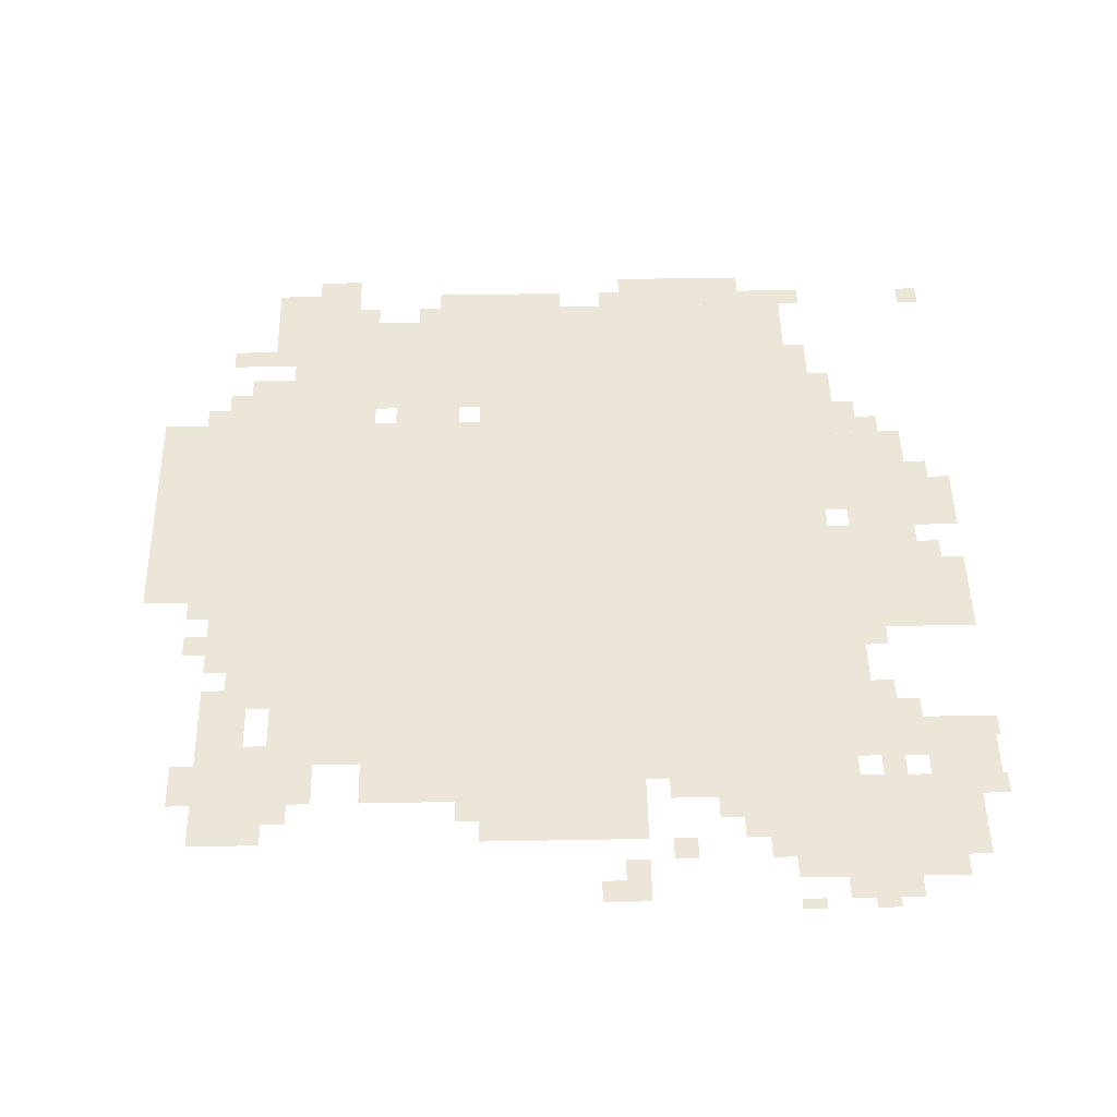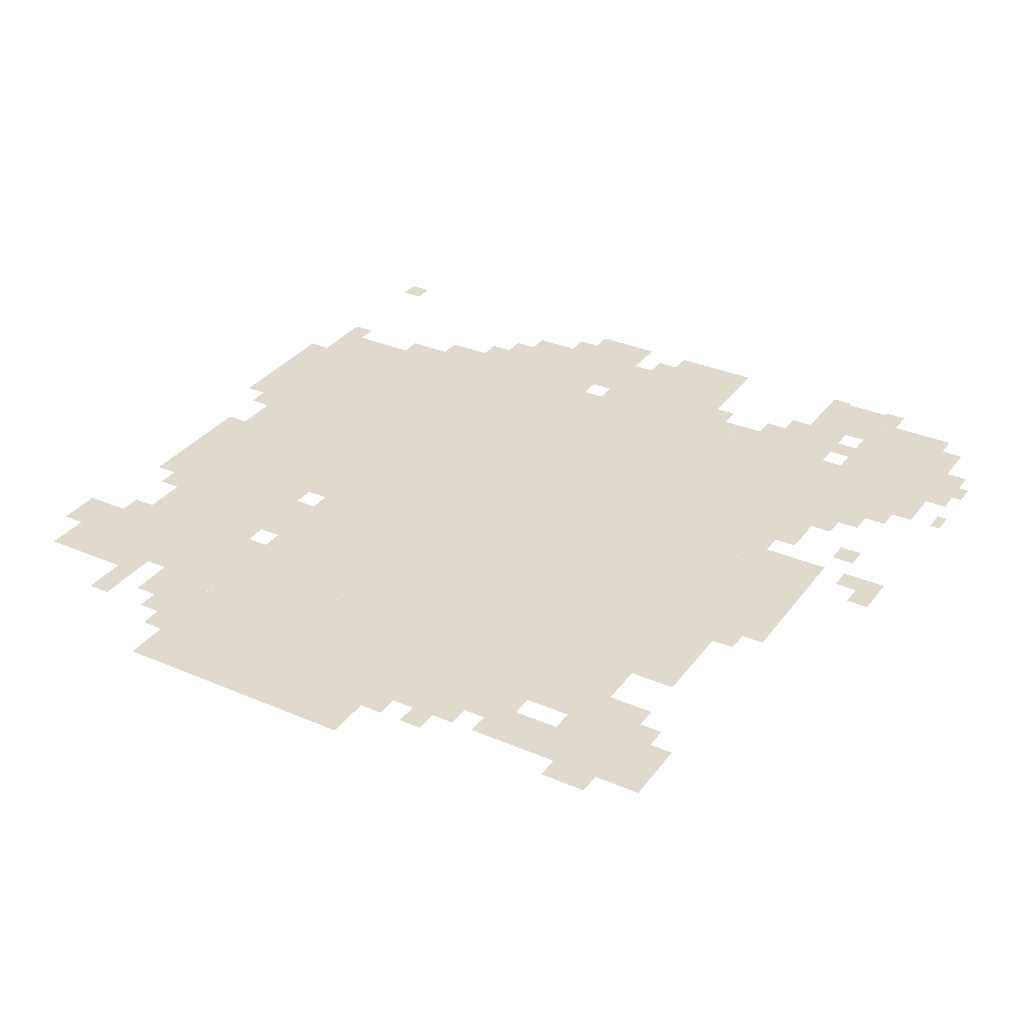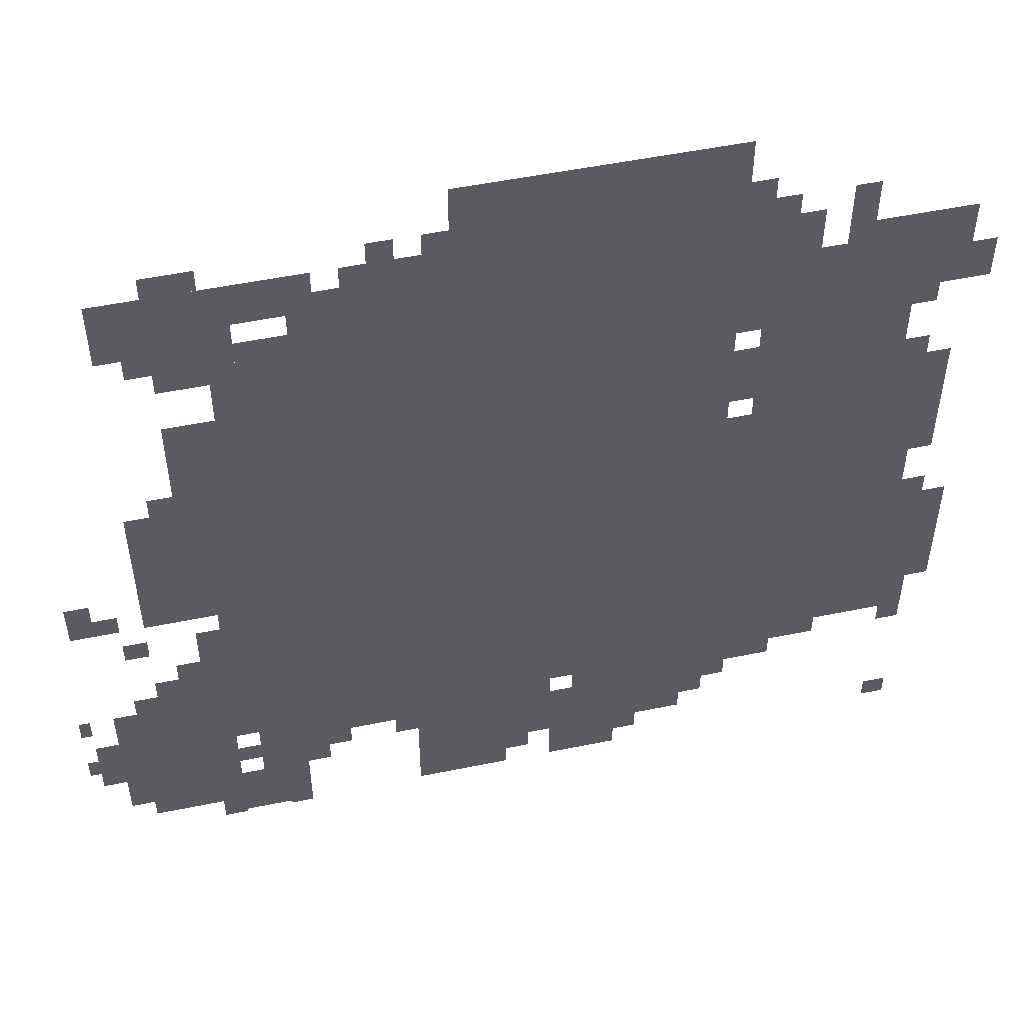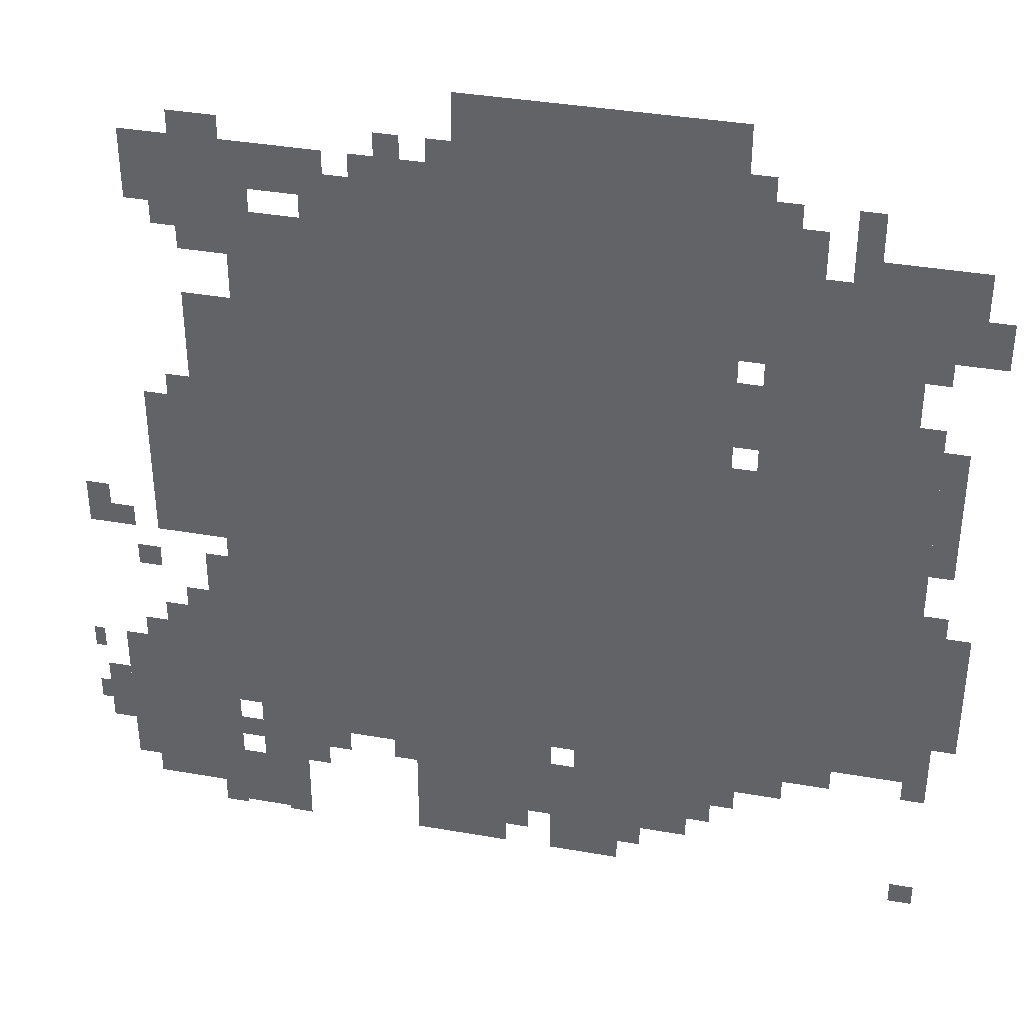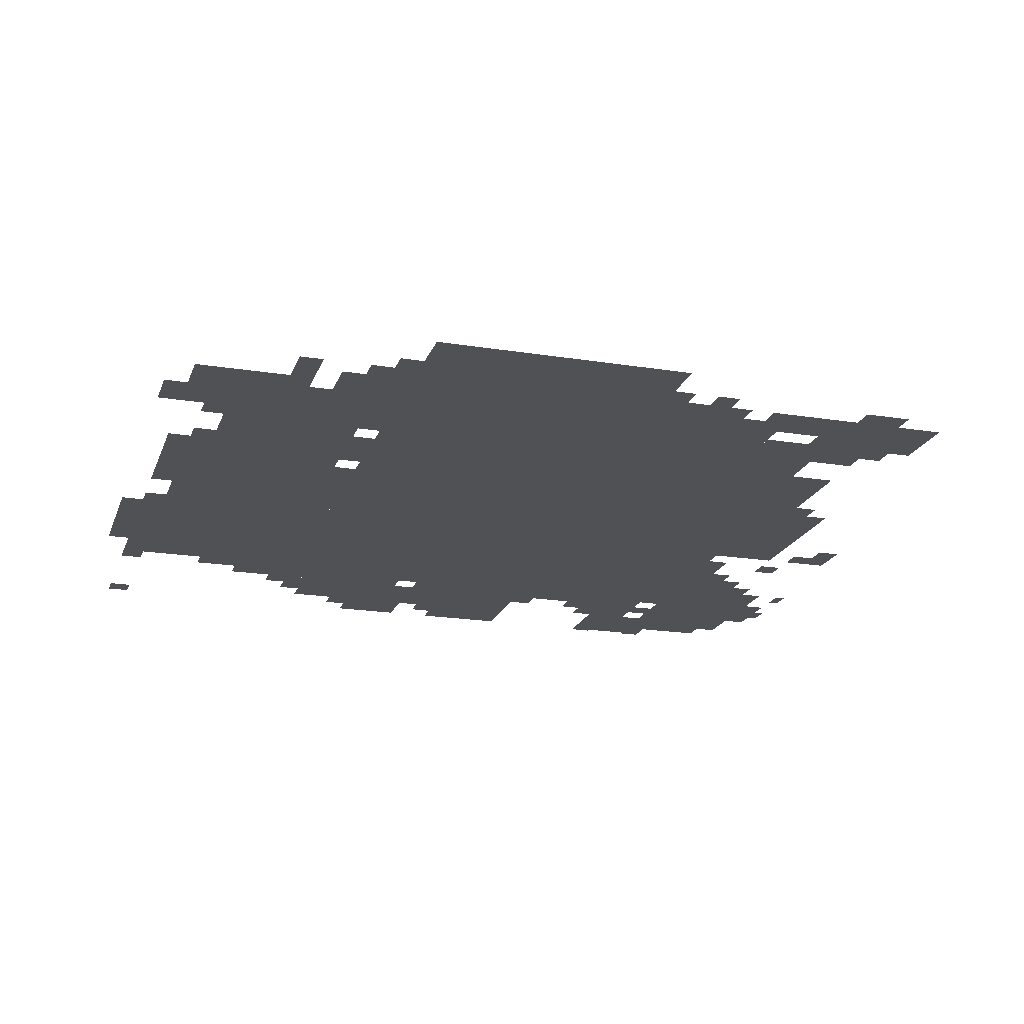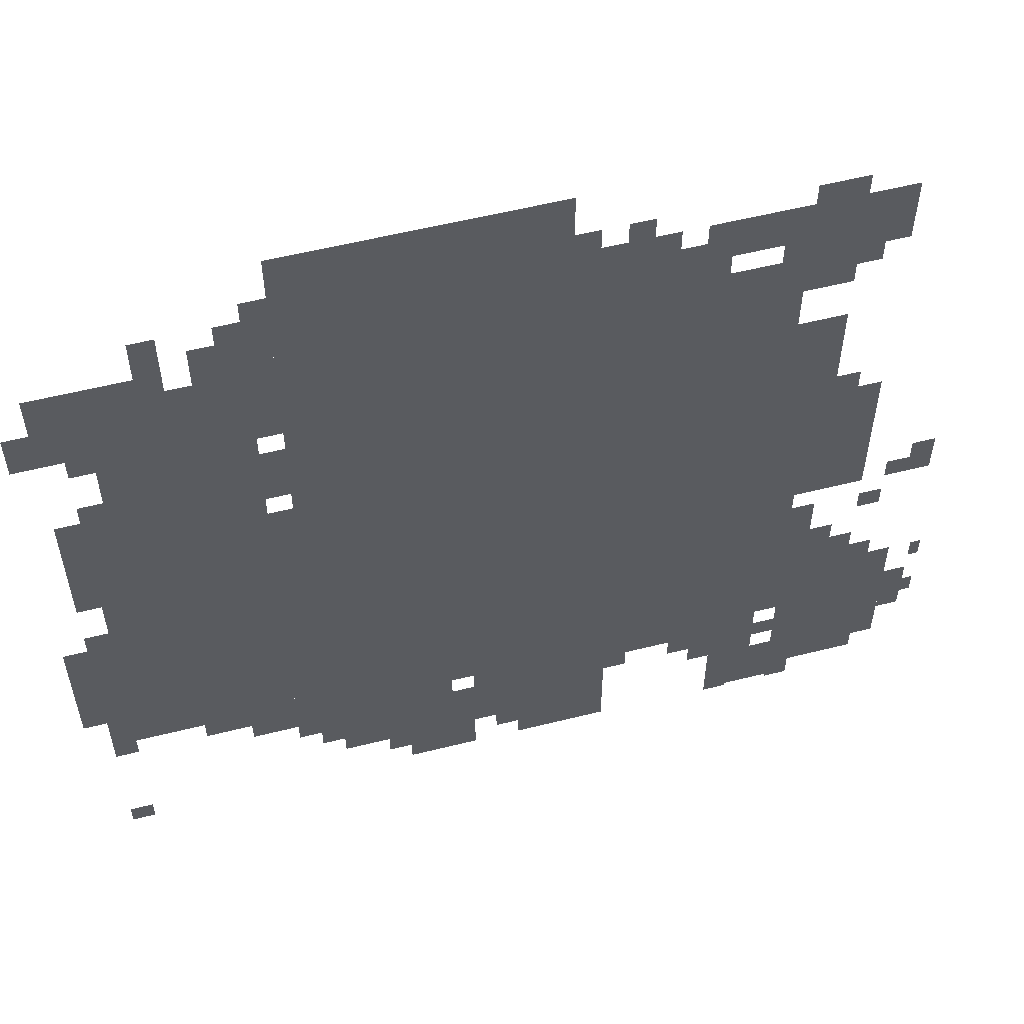
<metadata>
{"format":"obj","ext":"obj","renderer":"f3d","projection":"perspective","resolution":1024,"background":"white","views":[{"elev":49.1,"azim":-91.2,"up":"+Z"},{"elev":32.8,"azim":-149.3,"up":"+Z"},{"elev":51.9,"azim":-12.5,"up":"+Y"},{"elev":37.2,"azim":12.7,"up":"+Y"},{"elev":-19.7,"azim":163.3,"up":"+Z"},{"elev":56.4,"azim":165.3,"up":"+Y"}]}
</metadata>
<code>
g ruoye_2-mesh
v -320 550 0
v -320 934 0
v -960 934 0
v -960 550 0
v -320 198 0
v -320 550 0
v -960 550 0
v -960 198 0
v -320 934 0
v -320 1190 0
v -672 1190 0
v -672 934 0
v -96 614 0
v -96 998 0
v -288 998 0
v -288 614 0
v -96 230 0
v -96 614 0
v -288 614 0
v -288 230 0
v -992 38 0
v -992 326 0
v -1120 326 0
v -1120 38 0
v -960 486 0
v -960 710 0
v -1088 710 0
v -1088 486 0
v -672 934 0
v -672 1062 0
v -864 1062 0
v -864 934 0
v -352 70 0
v -352 166 0
v -544 166 0
v -544 70 0
v -544 70 0
v -544 166 0
v -736 166 0
v -736 70 0
v -928 934 0
v -928 1094 0
v -1024 1094 0
v -1024 934 0
v -64 518 0
v -64 806 0
v -96 806 0
v -96 518 0
v -896 6 0
v -896 102 0
v -992 102 0
v -992 6 0
v -288 134 0
v -288 422 0
v -320 422 0
v -320 134 0
v -64 230 0
v -64 518 0
v -96 518 0
v -96 230 0
v -288 422 0
v -288 710 0
v -320 710 0
v -320 422 0
v -32 902 0
v -32 1030 0
v -96 1030 0
v -96 902 0
v -608 6 0
v -608 70 0
v -736 70 0
v -736 6 0
v -544 166 0
v -544 198 0
v -768 198 0
v -768 166 0
v -864 102 0
v -864 166 0
v -960 166 0
v -960 102 0
v -448 6 0
v -448 70 0
v -544 70 0
v -544 6 0
v 0 390 0
v 0 486 0
v -64 486 0
v -64 390 0
v 0 294 0
v 0 390 0
v -64 390 0
v -64 294 0
v -1024 998 0
v -1024 1094 0
v -1088 1094 0
v -1088 998 0
v -960 774 0
v -960 870 0
v -1024 870 0
v -1024 774 0
v -768 166 0
v -768 198 0
v -960 198 0
v -960 166 0
v -960 326 0
v -960 486 0
v -992 486 0
v -992 326 0
v -864 934 0
v -864 998 0
v -928 998 0
v -928 934 0
v -224 998 0
v -224 1062 0
v -288 1062 0
v -288 998 0
v -864 1030 0
v -864 1094 0
v -928 1094 0
v -928 1030 0
v -288 870 0
v -288 998 0
v -320 998 0
v -320 870 0
v -1120 166 0
v -1120 294 0
v -1152 294 0
v -1152 166 0
v -960 198 0
v -960 326 0
v -992 326 0
v -992 198 0
v -288 998 0
v -288 1126 0
v -320 1126 0
v -320 998 0
v -960 710 0
v -960 774 0
v -1024 774 0
v -1024 710 0
v -1120 70 0
v -1120 166 0
v -1152 166 0
v -1152 70 0
v -320 166 0
v -320 198 0
v -416 198 0
v -416 166 0
v -32 582 0
v -32 678 0
v -64 678 0
v -64 582 0
v -32 678 0
v -32 774 0
v -64 774 0
v -64 678 0
v -416 166 0
v -416 198 0
v -512 198 0
v -512 166 0
v -96 998 0
v -96 1030 0
v -160 1030 0
v -160 998 0
v 0 902 0
v 0 966 0
v -32 966 0
v -32 902 0
v -960 1094 0
v -960 1126 0
v -1024 1126 0
v -1024 1094 0
v -32 230 0
v -32 294 0
v -64 294 0
v -64 230 0
v -1152 166 0
v -1152 230 0
v -1184 230 0
v -1184 166 0
v -320 102 0
v -320 166 0
v -352 166 0
v -352 102 0
v -992 0 0
v -992 38 0
v -1024 38 0
v -1024 0 0
v -224 166 0
v -224 198 0
v -288 198 0
v -288 166 0
v -1152 486 0
v -1152 550 0
v -1184 550 0
v -1184 486 0
v -1024 326 0
v -1024 390 0
v -1056 390 0
v -1056 326 0
v -160 198 0
v -160 230 0
v -224 230 0
v -224 198 0
v -224 198 0
v -224 230 0
v -288 230 0
v -288 198 0
v -992 326 0
v -992 390 0
v -1024 390 0
v -1024 326 0
v -672 1062 0
v -672 1094 0
v -736 1094 0
v -736 1062 0
v -736 1062 0
v -736 1094 0
v -800 1094 0
v -800 1062 0
v -160 1030 0
v -160 1094 0
v -192 1094 0
v -192 1030 0
v -288 774 0
v -288 838 0
v -320 838 0
v -320 774 0
v -992 390 0
v -992 454 0
v -1024 454 0
v -1024 390 0
v -736 134 0
v -736 166 0
v -768 166 0
v -768 134 0
v -1184 166 0
v -1184 198 0
v -1199 198 0
v -1199 166 0
v -1120 486 0
v -1120 518 0
v -1152 518 0
v -1152 486 0
v -1056 326 0
v -1056 358 0
v -1088 358 0
v -1088 326 0
v -1088 422 0
v -1088 454 0
v -1120 454 0
v -1120 422 0
v -1184 262 0
v -1184 294 0
v -1199 294 0
v -1199 262 0
v -416 38 0
v -416 70 0
v -448 70 0
v -448 38 0
v -576 38 0
v -576 70 0
v -608 70 0
v -608 38 0
v -32 6 0
v -32 38 0
v -64 38 0
v -64 6 0
v -832 134 0
v -832 166 0
v -864 166 0
v -864 134 0
v -960 134 0
v -960 166 0
v -992 166 0
v -992 134 0
v -896 0 0
v -896 6 0
v -928 6 0
v -928 0 0
v -160 998 0
v -160 1030 0
v -192 1030 0
v -192 998 0
v -672 1094 0
v -672 1126 0
v -704 1126 0
v -704 1094 0
v -736 1094 0
v -736 1126 0
v -768 1126 0
v -768 1094 0
v -288 742 0
v -288 774 0
v -320 774 0
v -320 742 0
v -32 198 0
v -32 230 0
v -64 230 0
v -64 198 0
v -1152 134 0
v -1152 166 0
v -1184 166 0
v -1184 134 0
v -64 870 0
v -64 902 0
v -96 902 0
v -96 870 0
v -1024 710 0
v -1024 742 0
v -1056 742 0
v -1056 710 0
v -32 486 0
v -32 518 0
v -64 518 0
v -64 486 0
v -256 1062 0
v -256 1094 0
v -288 1094 0
v -288 1062 0
v -832 1062 0
v -832 1094 0
v -864 1094 0
v -864 1062 0
v -1024 966 0
v -1024 998 0
v -1056 998 0
v -1056 966 0
g ruoye_2-mesh_0
f 3 2 1
f 1 4 3
f 7 6 5
f 5 8 7
f 11 10 9
f 9 12 11
f 15 14 13
f 13 16 15
f 19 18 17
f 17 20 19
f 23 22 21
f 21 24 23
f 27 26 25
f 25 28 27
f 31 30 29
f 29 32 31
f 35 34 33
f 33 36 35
f 39 38 37
f 37 40 39
f 43 42 41
f 41 44 43
f 47 46 45
f 45 48 47
f 51 50 49
f 49 52 51
f 55 54 53
f 53 56 55
f 59 58 57
f 57 60 59
f 63 62 61
f 61 64 63
f 67 66 65
f 65 68 67
f 71 70 69
f 69 72 71
f 75 74 73
f 73 76 75
f 79 78 77
f 77 80 79
f 83 82 81
f 81 84 83
f 87 86 85
f 85 88 87
f 91 90 89
f 89 92 91
f 95 94 93
f 93 96 95
f 99 98 97
f 97 100 99
f 103 102 101
f 101 104 103
f 107 106 105
f 105 108 107
f 111 110 109
f 109 112 111
f 115 114 113
f 113 116 115
f 119 118 117
f 117 120 119
f 123 122 121
f 121 124 123
f 127 126 125
f 125 128 127
f 131 130 129
f 129 132 131
f 135 134 133
f 133 136 135
f 139 138 137
f 137 140 139
f 143 142 141
f 141 144 143
f 147 146 145
f 145 148 147
f 151 150 149
f 149 152 151
f 155 154 153
f 153 156 155
f 159 158 157
f 157 160 159
f 163 162 161
f 161 164 163
f 167 166 165
f 165 168 167
f 171 170 169
f 169 172 171
f 175 174 173
f 173 176 175
f 179 178 177
f 177 180 179
f 183 182 181
f 181 184 183
f 187 186 185
f 185 188 187
f 191 190 189
f 189 192 191
f 195 194 193
f 193 196 195
f 199 198 197
f 197 200 199
f 203 202 201
f 201 204 203
f 207 206 205
f 205 208 207
f 211 210 209
f 209 212 211
f 215 214 213
f 213 216 215
f 219 218 217
f 217 220 219
f 223 222 221
f 221 224 223
f 227 226 225
f 225 228 227
f 231 230 229
f 229 232 231
f 235 234 233
f 233 236 235
f 239 238 237
f 237 240 239
f 243 242 241
f 241 244 243
f 247 246 245
f 245 248 247
f 251 250 249
f 249 252 251
f 255 254 253
f 253 256 255
f 259 258 257
f 257 260 259
f 263 262 261
f 261 264 263
f 267 266 265
f 265 268 267
f 271 270 269
f 269 272 271
f 275 274 273
f 273 276 275
f 279 278 277
f 277 280 279
f 283 282 281
f 281 284 283
f 287 286 285
f 285 288 287
f 291 290 289
f 289 292 291
f 295 294 293
f 293 296 295
f 299 298 297
f 297 300 299
f 303 302 301
f 301 304 303
f 307 306 305
f 305 308 307
f 311 310 309
f 309 312 311
f 315 314 313
f 313 316 315
f 319 318 317
f 317 320 319
f 323 322 321
f 321 324 323
f 327 326 325
f 325 328 327

</code>
